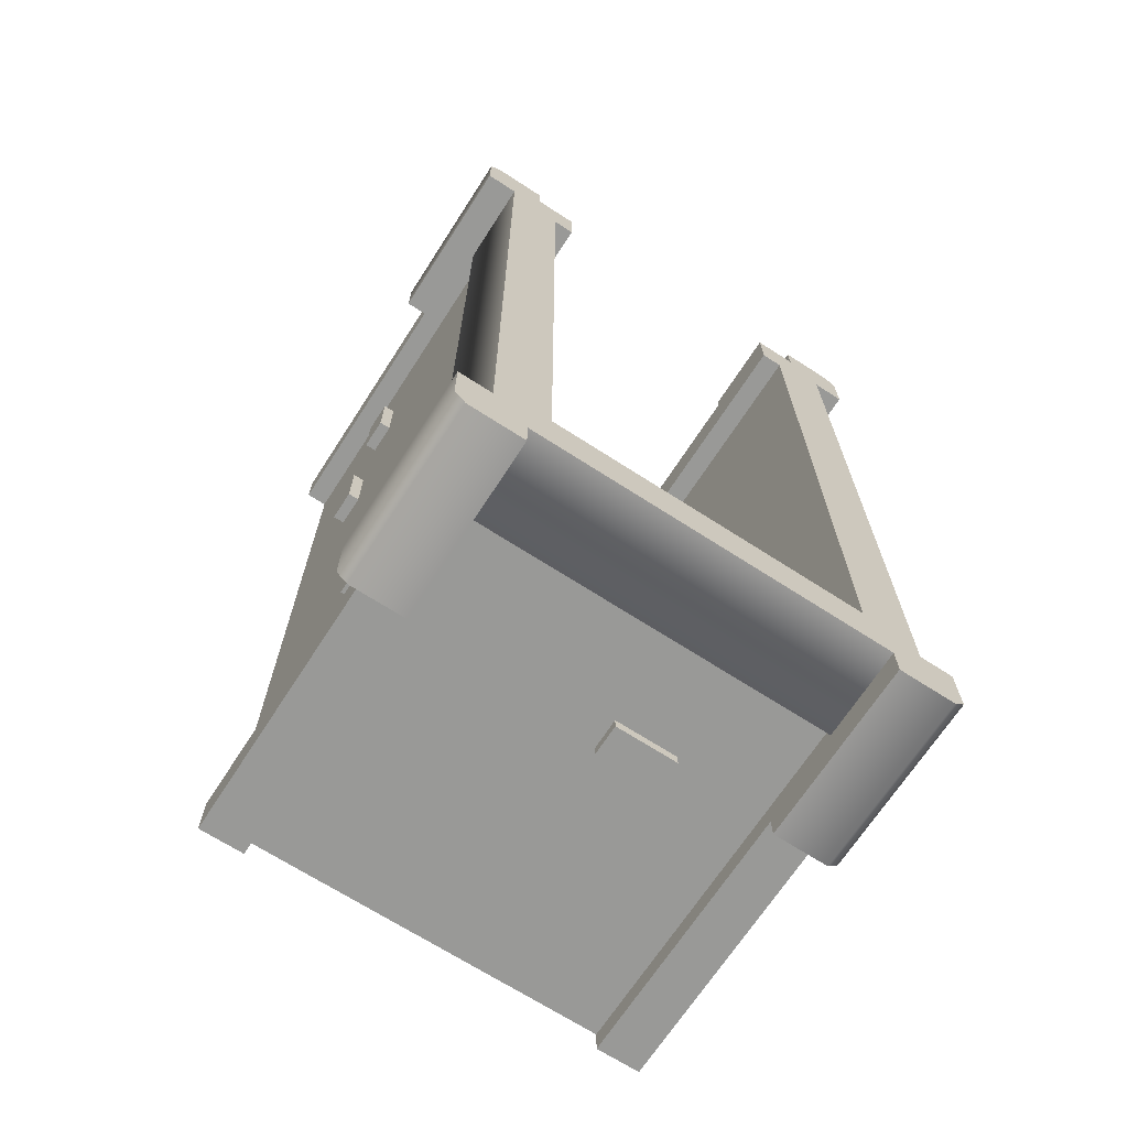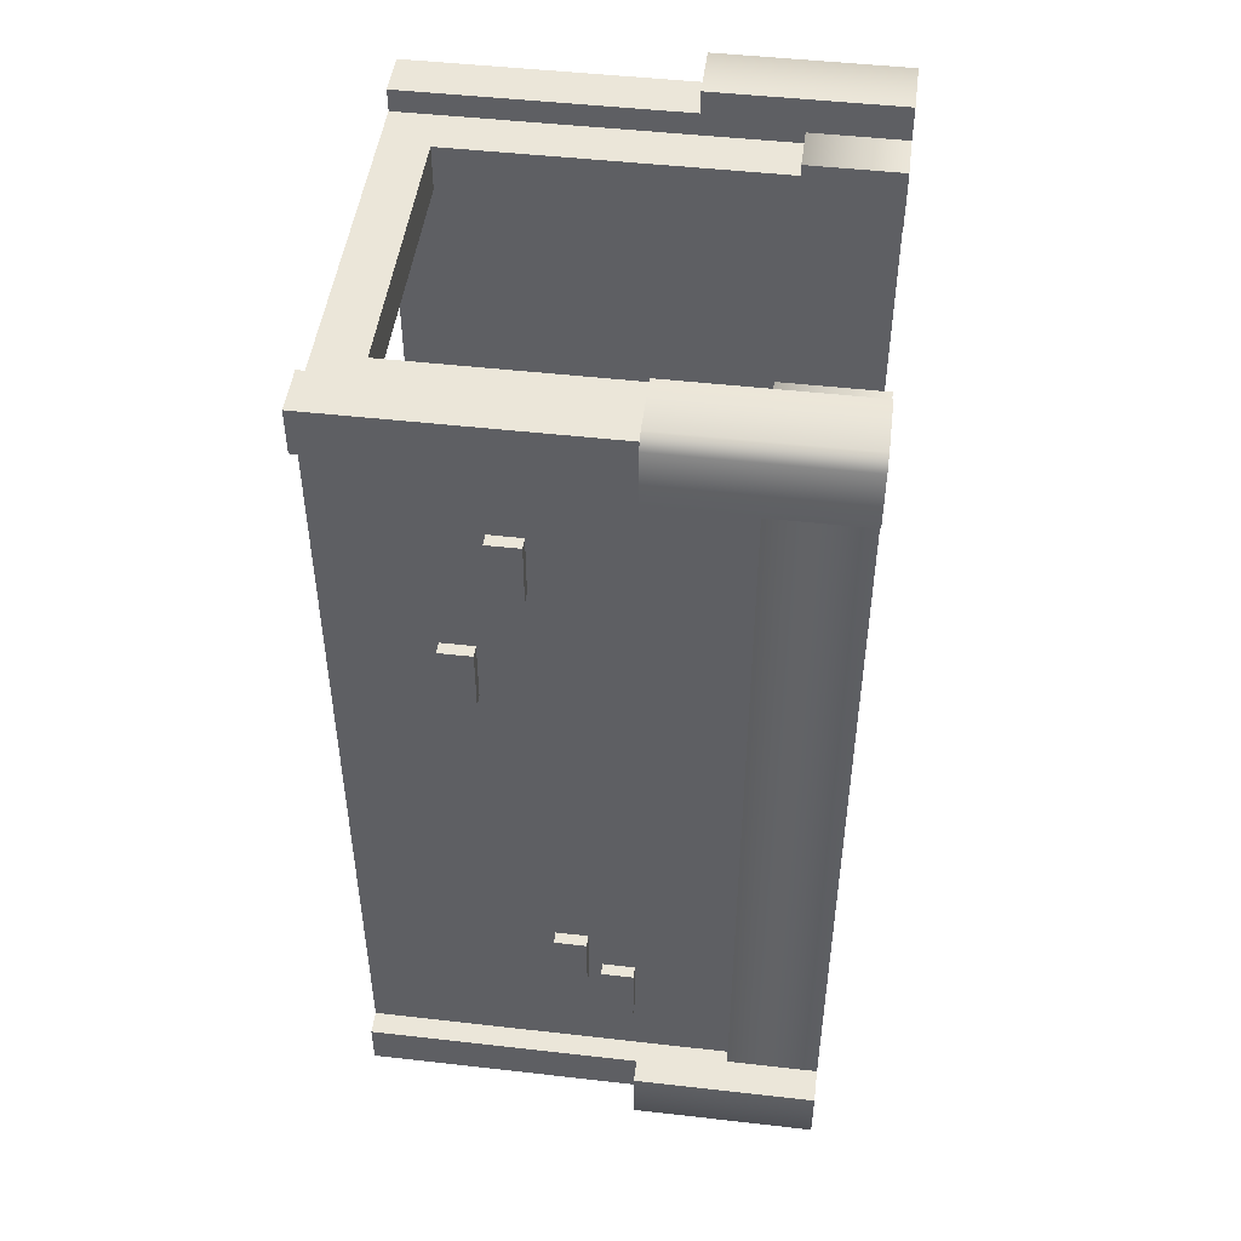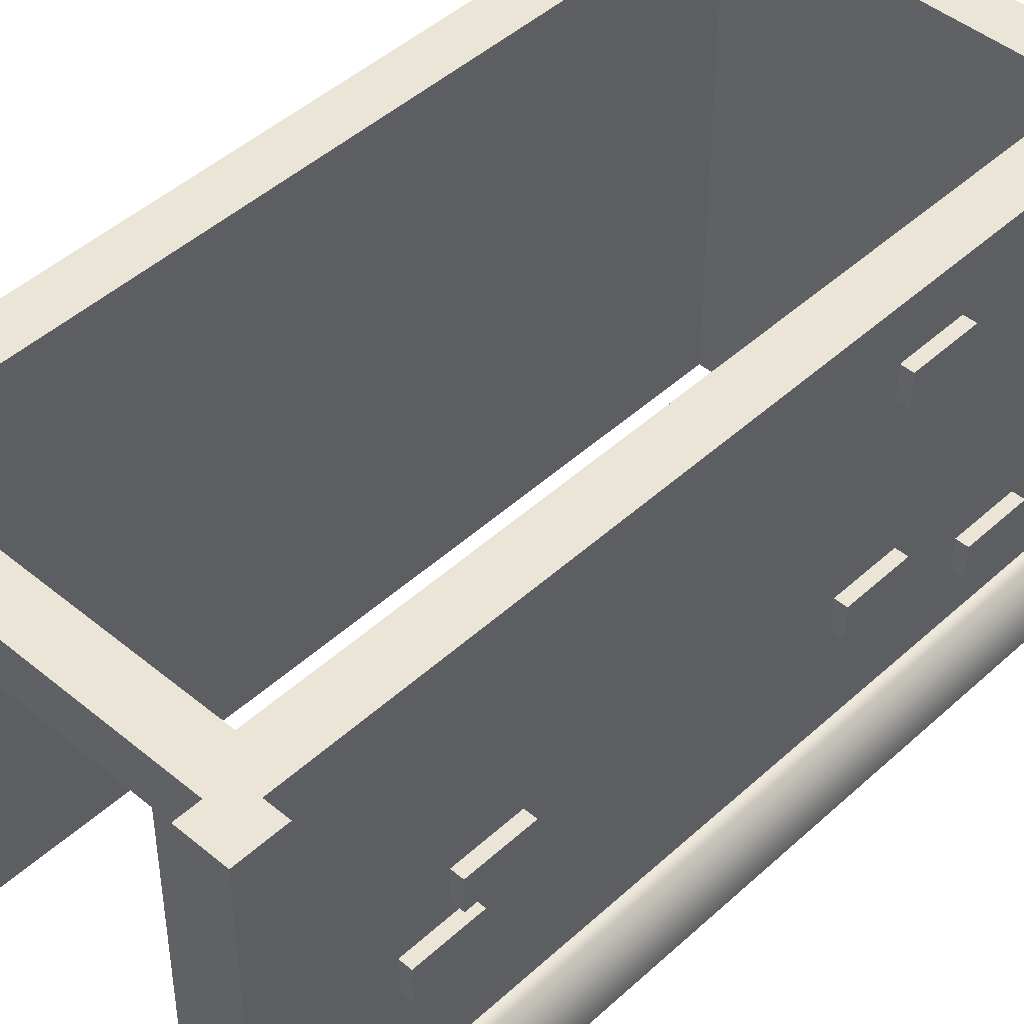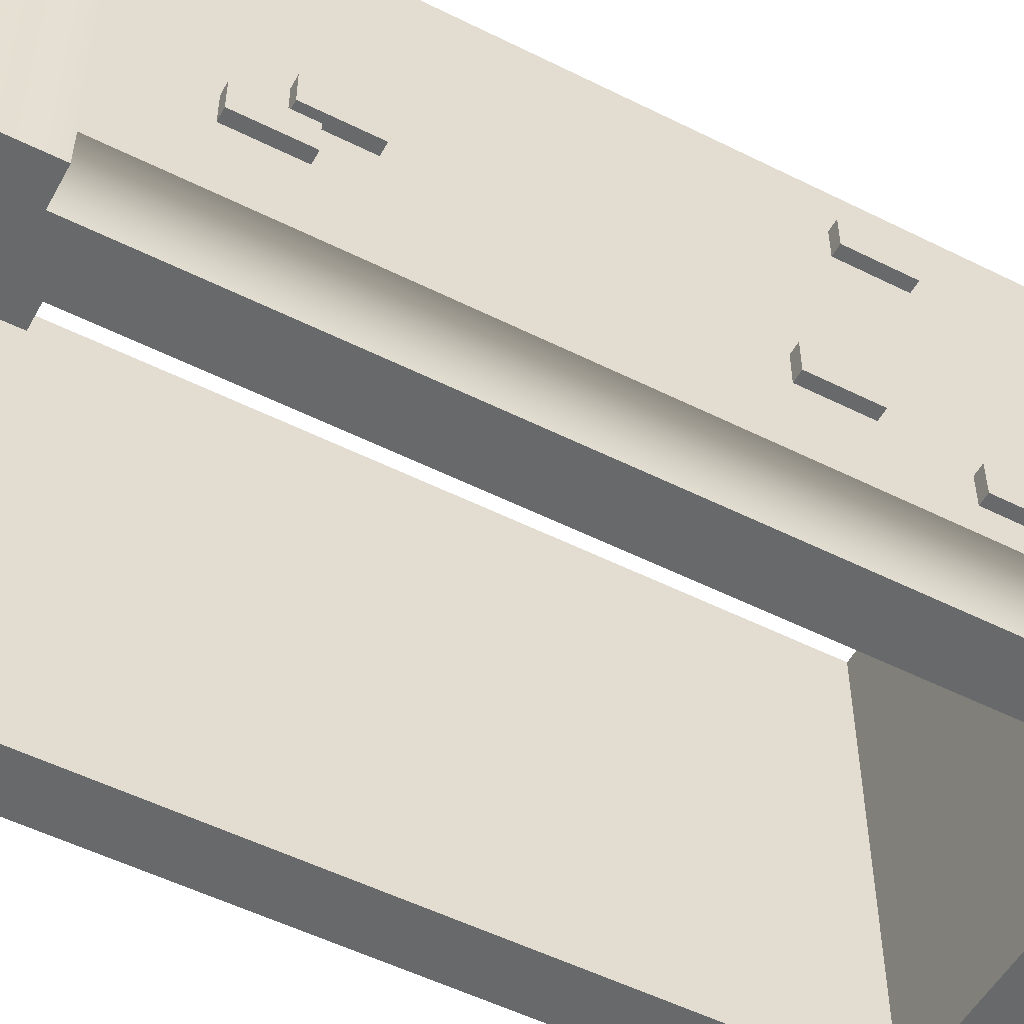
<metadata>
{"format":"obj","ext":"obj","renderer":"f3d","projection":"perspective","resolution":1024,"background":"white","views":[{"elev":-68.8,"azim":-32.9,"up":"+Z"},{"elev":48.0,"azim":-82.7,"up":"+Z"},{"elev":45.6,"azim":43.6,"up":"+Y"},{"elev":-52.6,"azim":61.7,"up":"+Y"}]}
</metadata>
<code>
g crypt-large
v 0.55 0 1.025 1 1 1
v 0.55 0 0.9 1 1 1
v 0.525 0 1.05 1 1 1
v 0.475 0 0.9 1 1 1
v 0.4 0 1.05 1 1 1
v 0.475 0 -0.9 1 1 1
v 0.4 0 -1.05 1 1 1
v 0.4 0 0.975 1 1 1
v 0.525 0 -1.05 1 1 1
v 0.55 0 -1.025 1 1 1
v 0.55 0 -0.9 1 1 1
v 0.4 0 -0.975 1 1 1
v 0.35 -3.61e-16 0.85 1 1 1
v 0.3 0 0.975 1 1 1
v 0.3 0 0.85 1 1 1
v 0.35 -3.61e-16 -0.85 1 1 1
v -0.4 0 -0.975 1 1 1
v -0.35 -3.61e-16 -0.85 1 1 1
v -0.4 0 0.975 1 1 1
v -0.35 -3.61e-16 0.85 1 1 1
v -0.3 0 0.85 1 1 1
v -0.3 0 0.975 1 1 1
v -0.475 0 0.9 1 1 1
v -0.4 0 -1.05 1 1 1
v -0.475 0 -0.9 1 1 1
v -0.525 0 -1.05 1 1 1
v -0.55 0 -0.9 1 1 1
v -0.55 0 -1.025 1 1 1
v -0.525 0 1.05 1 1 1
v -0.4 0 1.05 1 1 1
v -0.55 0 0.9 1 1 1
v -0.55 0 1.025 1 1 1
v 0.5 1 -1 1 1 1
v 0.5 0.4 -1 1 1 1
v 0.5 1 -0.9 1 1 1
v 0.5 0.4 -0.9 1 1 1
v 0.5 0.4 1 1 1 1
v 0.4 0.4 1 1 1 1
v 0.5 1 1 1 1 1
v 0.4 1 1 1 1 1
v -0.5 0.4 0.9 1 1 1
v -0.5 1 0.9 1 1 1
v -0.5 0.4 1 1 1 1
v -0.5 1 1 1 1 1
v -0.5 0.4 -1 1 1 1
v -0.4 0.4 -1 1 1 1
v -0.5 1 -1 1 1 1
v -0.4 1 -1 1 1 1
v -0.4 0.4 1 1 1 1
v -0.4 1 1 1 1 1
v 0.4 0.2 0.975 1 1 1
v 0.4 0.4 1.05 1 1 1
v 0.4 1 0.95 1 1 1
v 0.4 0.2 0.95 1 1 1
v -0.4 1 0.95 1 1 1
v -0.4 0.2 0.95 1 1 1
v -0.4 0.2 0.975 1 1 1
v -0.4 0.4 1.05 1 1 1
v 0.55 0.4 -0.9 1 1 1
v 0.475 0.2 -0.9 1 1 1
v 0.45 0.2 -0.9 1 1 1
v 0.45 1 -0.9 1 1 1
v 0.45 0.2 0.9 1 1 1
v 0.475 0.2 0.9 1 1 1
v 0.45 1 0.9 1 1 1
v 0.5 0.4 0.9 1 1 1
v 0.5 1 0.9 1 1 1
v 0.55 0.4 0.9 1 1 1
v 0.4 0.4 -1 1 1 1
v 0.4 1 -1 1 1 1
v -0.4 1 -0.95 1 1 1
v -0.4 0.2 -0.975 1 1 1
v -0.4 0.2 -0.95 1 1 1
v -0.4 0.4 -1.05 1 1 1
v 0.4 0.4 -1.05 1 1 1
v 0.4 0.2 -0.975 1 1 1
v 0.4 1 -0.95 1 1 1
v 0.4 0.2 -0.95 1 1 1
v -0.5 0.4 -0.9 1 1 1
v -0.5 1 -0.9 1 1 1
v -0.45 0.2 -0.9 1 1 1
v -0.475 0.2 -0.9 1 1 1
v -0.45 1 -0.9 1 1 1
v -0.55 0.4 -0.9 1 1 1
v -0.55 0.4 0.9 1 1 1
v -0.475 0.2 0.9 1 1 1
v -0.45 0.2 0.9 1 1 1
v -0.45 1 0.9 1 1 1
v 0.3 0.2 0.975 1 1 1
v 0.3 0.2 0.95 1 1 1
v 0.55 0.4 1.025 1 1 1
v 0.525 0.4 1.05 1 1 1
v -0.55 0.4 1.025 1 1 1
v -0.525 0.4 1.05 1 1 1
v -0.525 0.4 -1.05 1 1 1
v 0.525 0.4 -1.05 1 1 1
v 0.55 0.4 -1.025 1 1 1
v -0.55 0.4 -1.025 1 1 1
v 0.35 1 -0.85 1 1 1
v 0.35 1 0.85 1 1 1
v -0.35 1 -0.85 1 1 1
v -0.35 1 0.85 1 1 1
v -0.3 0.2 0.85 1 1 1
v -0.3 0.9 0.85 1 1 1
v 0.3 0.9 0.85 1 1 1
v 0.3 0.2 0.85 1 1 1
v -0.3 0.2 0.95 1 1 1
v -0.3 0.2 0.975 1 1 1
v 0.3 0.9 0.95 1 1 1
v -0.3 0.9 0.95 1 1 1
v 0.4759 0.4123 0.5501 1 1 1
v 0.4759 0.4123 0.691 1 1 1
v 0.4759 0.4823 0.5501 1 1 1
v 0.4759 0.4823 0.691 1 1 1
v 0.45 0.4123 0.5501 1 1 1
v 0.45 0.4123 0.691 1 1 1
v 0.45 0.4823 0.5501 1 1 1
v 0.45 0.4823 0.691 1 1 1
v 0.4759 0.5123 0.4501 1 1 1
v 0.4759 0.5123 0.591 1 1 1
v 0.4759 0.5823 0.4501 1 1 1
v 0.4759 0.5823 0.591 1 1 1
v 0.45 0.5123 0.4501 1 1 1
v 0.45 0.5123 0.591 1 1 1
v 0.45 0.5823 0.4501 1 1 1
v 0.45 0.5823 0.591 1 1 1
v 0.4759 0.8123 -0.4499 1 1 1
v 0.4759 0.8123 -0.309 1 1 1
v 0.4759 0.8823 -0.4499 1 1 1
v 0.4759 0.8823 -0.309 1 1 1
v 0.45 0.8123 -0.4499 1 1 1
v 0.45 0.8123 -0.309 1 1 1
v 0.45 0.8823 -0.4499 1 1 1
v 0.45 0.8823 -0.309 1 1 1
v 0.4759 0.4123 -0.3499 1 1 1
v 0.4759 0.4123 -0.209 1 1 1
v 0.4759 0.4823 -0.3499 1 1 1
v 0.4759 0.4823 -0.209 1 1 1
v 0.45 0.4123 -0.3499 1 1 1
v 0.45 0.4123 -0.209 1 1 1
v 0.45 0.4823 -0.3499 1 1 1
v 0.45 0.4823 -0.209 1 1 1
v 0.4759 0.3123 -0.6499 1 1 1
v 0.4759 0.3123 -0.509 1 1 1
v 0.4759 0.3823 -0.6499 1 1 1
v 0.4759 0.3823 -0.509 1 1 1
v 0.45 0.3123 -0.6499 1 1 1
v 0.45 0.3123 -0.509 1 1 1
v 0.45 0.3823 -0.6499 1 1 1
v 0.45 0.3823 -0.509 1 1 1
v -0.4759 0.6111 0.6949 1 1 1
v -0.4759 0.6111 0.554 1 1 1
v -0.4759 0.6811 0.6949 1 1 1
v -0.4759 0.6811 0.554 1 1 1
v -0.45 0.6111 0.6949 1 1 1
v -0.45 0.6111 0.554 1 1 1
v -0.45 0.6811 0.6949 1 1 1
v -0.45 0.6811 0.554 1 1 1
v -0.4759 0.5111 -0.5051 1 1 1
v -0.4759 0.5111 -0.646 1 1 1
v -0.4759 0.5811 -0.5051 1 1 1
v -0.4759 0.5811 -0.646 1 1 1
v -0.45 0.5111 -0.5051 1 1 1
v -0.45 0.5111 -0.646 1 1 1
v -0.45 0.5811 -0.5051 1 1 1
v -0.45 0.5811 -0.646 1 1 1
v -0.4759 0.7111 0.3949 1 1 1
v -0.4759 0.7111 0.254 1 1 1
v -0.4759 0.7811 0.3949 1 1 1
v -0.4759 0.7811 0.254 1 1 1
v -0.45 0.7111 0.3949 1 1 1
v -0.45 0.7111 0.254 1 1 1
v -0.45 0.7811 0.3949 1 1 1
v -0.45 0.7811 0.254 1 1 1
v -0.4759 0.4111 -0.6051 1 1 1
v -0.4759 0.4111 -0.746 1 1 1
v -0.4759 0.4811 -0.6051 1 1 1
v -0.4759 0.4811 -0.746 1 1 1
v -0.45 0.4111 -0.6051 1 1 1
v -0.45 0.4111 -0.746 1 1 1
v -0.45 0.4811 -0.6051 1 1 1
v -0.45 0.4811 -0.746 1 1 1
v 0.05137 0.4027 -0.9759 1 1 1
v 0.1923 0.4027 -0.9759 1 1 1
v 0.05137 0.4727 -0.9759 1 1 1
v 0.1923 0.4727 -0.9759 1 1 1
v 0.05137 0.4027 -0.95 1 1 1
v 0.1923 0.4027 -0.95 1 1 1
v 0.05137 0.4727 -0.95 1 1 1
v 0.1923 0.4727 -0.95 1 1 1
f 3 2 1
f 2 3 4
f 4 3 5
f 4 5 6
f 7 6 5
f 7 5 8
f 9 6 7
f 10 6 9
f 6 10 11
f 7 8 12
f 8 13 12
f 13 8 14
f 13 14 15
f 16 12 13
f 12 16 17
f 17 16 18
f 17 18 19
f 20 19 18
f 21 19 20
f 19 21 22
f 19 23 17
f 17 23 24
f 25 24 23
f 24 25 26
f 26 25 27
f 26 27 28
f 19 29 23
f 29 19 30
f 23 29 31
f 31 29 32
f 35 34 33
f 34 35 36
f 39 38 37
f 38 39 40
f 43 42 41
f 42 43 44
f 47 46 45
f 46 47 48
f 50 43 49
f 43 50 44
f 5 51 8
f 51 5 38
f 38 5 52
f 40 51 38
f 53 51 40
f 51 53 54
f 50 56 55
f 56 50 57
f 57 50 19
f 19 50 49
f 19 49 30
f 30 49 58
f 59 6 11
f 6 59 60
f 60 59 61
f 61 59 36
f 61 36 62
f 62 36 35
f 65 64 63
f 64 65 66
f 66 65 67
f 68 64 66
f 2 64 68
f 64 2 4
f 70 34 69
f 34 70 33
f 71 46 48
f 46 71 72
f 72 71 73
f 17 46 72
f 24 46 17
f 46 24 74
f 12 75 7
f 75 12 69
f 69 12 70
f 70 12 76
f 70 76 77
f 77 76 78
f 79 47 45
f 47 79 80
f 83 82 81
f 82 83 79
f 79 83 80
f 84 82 79
f 27 82 84
f 82 27 25
f 85 23 31
f 23 85 86
f 86 85 87
f 87 85 41
f 87 41 88
f 88 41 42
f 64 6 60
f 6 64 4
f 61 64 60
f 64 61 63
f 72 12 17
f 12 72 76
f 72 78 76
f 78 72 73
f 25 86 82
f 86 25 23
f 82 87 81
f 87 82 86
f 51 14 8
f 14 51 89
f 90 51 54
f 51 90 89
f 39 66 67
f 66 39 37
f 91 2 68
f 2 91 1
f 66 91 68
f 91 66 92
f 92 66 37
f 92 37 52
f 52 37 38
f 92 5 3
f 5 92 52
f 32 85 31
f 85 32 93
f 58 29 30
f 29 58 94
f 85 43 41
f 43 85 94
f 94 85 93
f 58 43 94
f 43 58 49
f 95 24 26
f 24 95 74
f 75 9 7
f 9 75 96
f 34 75 69
f 75 34 96
f 36 96 34
f 59 96 36
f 96 59 97
f 59 10 97
f 10 59 11
f 96 10 9
f 10 96 97
f 92 1 91
f 1 92 3
f 94 32 29
f 32 94 93
f 27 98 28
f 98 27 84
f 95 46 74
f 46 95 45
f 45 95 79
f 79 95 84
f 84 95 98
f 28 95 26
f 95 28 98
f 70 35 33
f 35 70 62
f 62 70 65
f 40 65 70
f 40 70 77
f 39 65 40
f 65 39 67
f 40 77 53
f 77 99 53
f 99 77 71
f 100 53 99
f 99 71 101
f 53 100 55
f 101 71 102
f 55 100 102
f 55 102 71
f 71 83 55
f 55 83 50
f 71 47 83
f 47 71 48
f 83 47 80
f 88 50 83
f 50 88 44
f 44 88 42
f 102 18 101
f 18 102 20
f 102 21 20
f 21 102 103
f 103 102 104
f 104 102 105
f 100 105 102
f 100 106 105
f 100 15 106
f 15 100 13
f 13 99 16
f 99 13 100
f 99 18 16
f 18 99 101
f 56 108 107
f 108 56 57
f 108 19 22
f 19 108 57
f 14 106 15
f 106 14 90
f 90 14 89
f 107 21 103
f 21 107 22
f 22 107 108
f 71 78 73
f 78 71 77
f 87 83 81
f 83 87 88
f 53 90 54
f 90 53 109
f 109 53 110
f 55 110 53
f 56 110 55
f 110 56 107
f 65 61 62
f 61 65 63
f 110 103 104
f 103 110 107
f 110 105 109
f 105 110 104
f 90 105 106
f 105 90 109
f 113 112 111
f 112 113 114
f 112 115 111
f 115 112 116
f 113 115 117
f 115 113 111
f 118 113 117
f 113 118 114
f 112 118 116
f 118 112 114
f 121 120 119
f 120 121 122
f 120 123 119
f 123 120 124
f 121 123 125
f 123 121 119
f 126 121 125
f 121 126 122
f 120 126 124
f 126 120 122
f 129 128 127
f 128 129 130
f 128 131 127
f 131 128 132
f 129 131 133
f 131 129 127
f 134 129 133
f 129 134 130
f 128 134 132
f 134 128 130
f 137 136 135
f 136 137 138
f 136 139 135
f 139 136 140
f 137 139 141
f 139 137 135
f 142 137 141
f 137 142 138
f 136 142 140
f 142 136 138
f 145 144 143
f 144 145 146
f 144 147 143
f 147 144 148
f 145 147 149
f 147 145 143
f 150 145 149
f 145 150 146
f 144 150 148
f 150 144 146
f 153 152 151
f 152 153 154
f 152 155 151
f 155 152 156
f 153 155 157
f 155 153 151
f 158 153 157
f 153 158 154
f 152 158 156
f 158 152 154
f 161 160 159
f 160 161 162
f 160 163 159
f 163 160 164
f 161 163 165
f 163 161 159
f 166 161 165
f 161 166 162
f 160 166 164
f 166 160 162
f 169 168 167
f 168 169 170
f 168 171 167
f 171 168 172
f 169 171 173
f 171 169 167
f 174 169 173
f 169 174 170
f 168 174 172
f 174 168 170
f 177 176 175
f 176 177 178
f 176 179 175
f 179 176 180
f 177 179 181
f 179 177 175
f 182 177 181
f 177 182 178
f 176 182 180
f 182 176 178
f 185 184 183
f 184 185 186
f 184 187 183
f 187 184 188
f 185 187 189
f 187 185 183
f 190 185 189
f 185 190 186
f 184 190 188
f 190 184 186
g crypt-large
f 3 2 1
f 2 3 4
f 4 3 5
f 4 5 6
f 7 6 5
f 7 5 8
f 9 6 7
f 10 6 9
f 6 10 11
f 7 8 12
f 8 13 12
f 13 8 14
f 13 14 15
f 16 12 13
f 12 16 17
f 17 16 18
f 17 18 19
f 20 19 18
f 21 19 20
f 19 21 22
f 19 23 17
f 17 23 24
f 25 24 23
f 24 25 26
f 26 25 27
f 26 27 28
f 19 29 23
f 29 19 30
f 23 29 31
f 31 29 32
f 35 34 33
f 34 35 36
f 39 38 37
f 38 39 40
f 43 42 41
f 42 43 44
f 47 46 45
f 46 47 48
f 50 43 49
f 43 50 44
f 5 51 8
f 51 5 38
f 38 5 52
f 40 51 38
f 53 51 40
f 51 53 54
f 50 56 55
f 56 50 57
f 57 50 19
f 19 50 49
f 19 49 30
f 30 49 58
f 59 6 11
f 6 59 60
f 60 59 61
f 61 59 36
f 61 36 62
f 62 36 35
f 65 64 63
f 64 65 66
f 66 65 67
f 68 64 66
f 2 64 68
f 64 2 4
f 70 34 69
f 34 70 33
f 71 46 48
f 46 71 72
f 72 71 73
f 17 46 72
f 24 46 17
f 46 24 74
f 12 75 7
f 75 12 69
f 69 12 70
f 70 12 76
f 70 76 77
f 77 76 78
f 79 47 45
f 47 79 80
f 83 82 81
f 82 83 79
f 79 83 80
f 84 82 79
f 27 82 84
f 82 27 25
f 85 23 31
f 23 85 86
f 86 85 87
f 87 85 41
f 87 41 88
f 88 41 42
f 64 6 60
f 6 64 4
f 61 64 60
f 64 61 63
f 72 12 17
f 12 72 76
f 72 78 76
f 78 72 73
f 25 86 82
f 86 25 23
f 82 87 81
f 87 82 86
f 51 14 8
f 14 51 89
f 90 51 54
f 51 90 89
f 39 66 67
f 66 39 37
f 91 2 68
f 2 91 1
f 66 91 68
f 91 66 92
f 92 66 37
f 92 37 52
f 52 37 38
f 92 5 3
f 5 92 52
f 32 85 31
f 85 32 93
f 58 29 30
f 29 58 94
f 85 43 41
f 43 85 94
f 94 85 93
f 58 43 94
f 43 58 49
f 95 24 26
f 24 95 74
f 75 9 7
f 9 75 96
f 34 75 69
f 75 34 96
f 36 96 34
f 59 96 36
f 96 59 97
f 59 10 97
f 10 59 11
f 96 10 9
f 10 96 97
f 92 1 91
f 1 92 3
f 94 32 29
f 32 94 93
f 27 98 28
f 98 27 84
f 95 46 74
f 46 95 45
f 45 95 79
f 79 95 84
f 84 95 98
f 28 95 26
f 95 28 98
f 70 35 33
f 35 70 62
f 62 70 65
f 40 65 70
f 40 70 77
f 39 65 40
f 65 39 67
f 40 77 53
f 77 99 53
f 99 77 71
f 100 53 99
f 99 71 101
f 53 100 55
f 101 71 102
f 55 100 102
f 55 102 71
f 71 83 55
f 55 83 50
f 71 47 83
f 47 71 48
f 83 47 80
f 88 50 83
f 50 88 44
f 44 88 42
f 102 18 101
f 18 102 20
f 102 21 20
f 21 102 103
f 103 102 104
f 104 102 105
f 100 105 102
f 100 106 105
f 100 15 106
f 15 100 13
f 13 99 16
f 99 13 100
f 99 18 16
f 18 99 101
f 56 108 107
f 108 56 57
f 108 19 22
f 19 108 57
f 14 106 15
f 106 14 90
f 90 14 89
f 107 21 103
f 21 107 22
f 22 107 108
f 71 78 73
f 78 71 77
f 87 83 81
f 83 87 88
f 53 90 54
f 90 53 109
f 109 53 110
f 55 110 53
f 56 110 55
f 110 56 107
f 65 61 62
f 61 65 63
f 110 103 104
f 103 110 107
f 110 105 109
f 105 110 104
f 90 105 106
f 105 90 109
f 113 112 111
f 112 113 114
f 112 115 111
f 115 112 116
f 113 115 117
f 115 113 111
f 118 113 117
f 113 118 114
f 112 118 116
f 118 112 114
f 121 120 119
f 120 121 122
f 120 123 119
f 123 120 124
f 121 123 125
f 123 121 119
f 126 121 125
f 121 126 122
f 120 126 124
f 126 120 122
f 129 128 127
f 128 129 130
f 128 131 127
f 131 128 132
f 129 131 133
f 131 129 127
f 134 129 133
f 129 134 130
f 128 134 132
f 134 128 130
f 137 136 135
f 136 137 138
f 136 139 135
f 139 136 140
f 137 139 141
f 139 137 135
f 142 137 141
f 137 142 138
f 136 142 140
f 142 136 138
f 145 144 143
f 144 145 146
f 144 147 143
f 147 144 148
f 145 147 149
f 147 145 143
f 150 145 149
f 145 150 146
f 144 150 148
f 150 144 146
f 153 152 151
f 152 153 154
f 152 155 151
f 155 152 156
f 153 155 157
f 155 153 151
f 158 153 157
f 153 158 154
f 152 158 156
f 158 152 154
f 161 160 159
f 160 161 162
f 160 163 159
f 163 160 164
f 161 163 165
f 163 161 159
f 166 161 165
f 161 166 162
f 160 166 164
f 166 160 162
f 169 168 167
f 168 169 170
f 168 171 167
f 171 168 172
f 169 171 173
f 171 169 167
f 174 169 173
f 169 174 170
f 168 174 172
f 174 168 170
f 177 176 175
f 176 177 178
f 176 179 175
f 179 176 180
f 177 179 181
f 179 177 175
f 182 177 181
f 177 182 178
f 176 182 180
f 182 176 178
f 185 184 183
f 184 185 186
f 184 187 183
f 187 184 188
f 185 187 189
f 187 185 183
f 190 185 189
f 185 190 186
f 184 190 188
f 190 184 186

</code>
